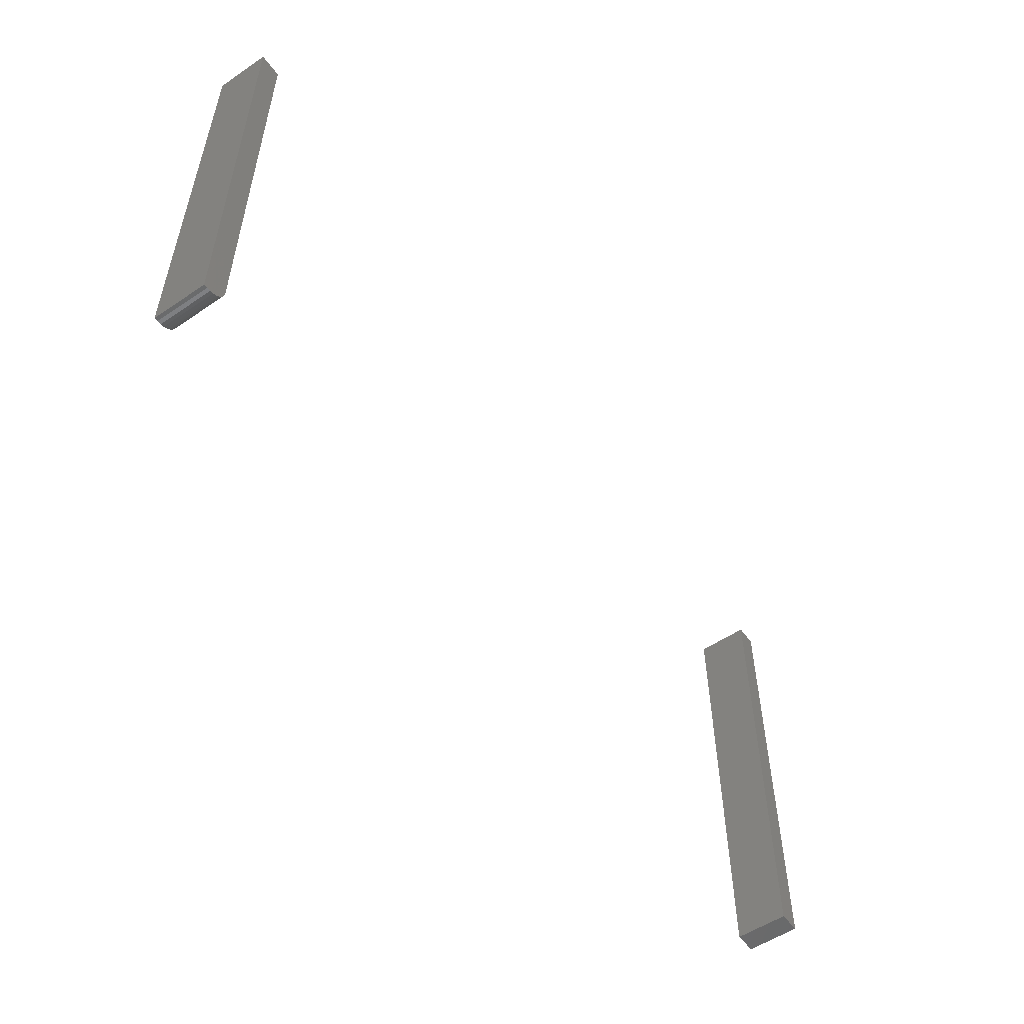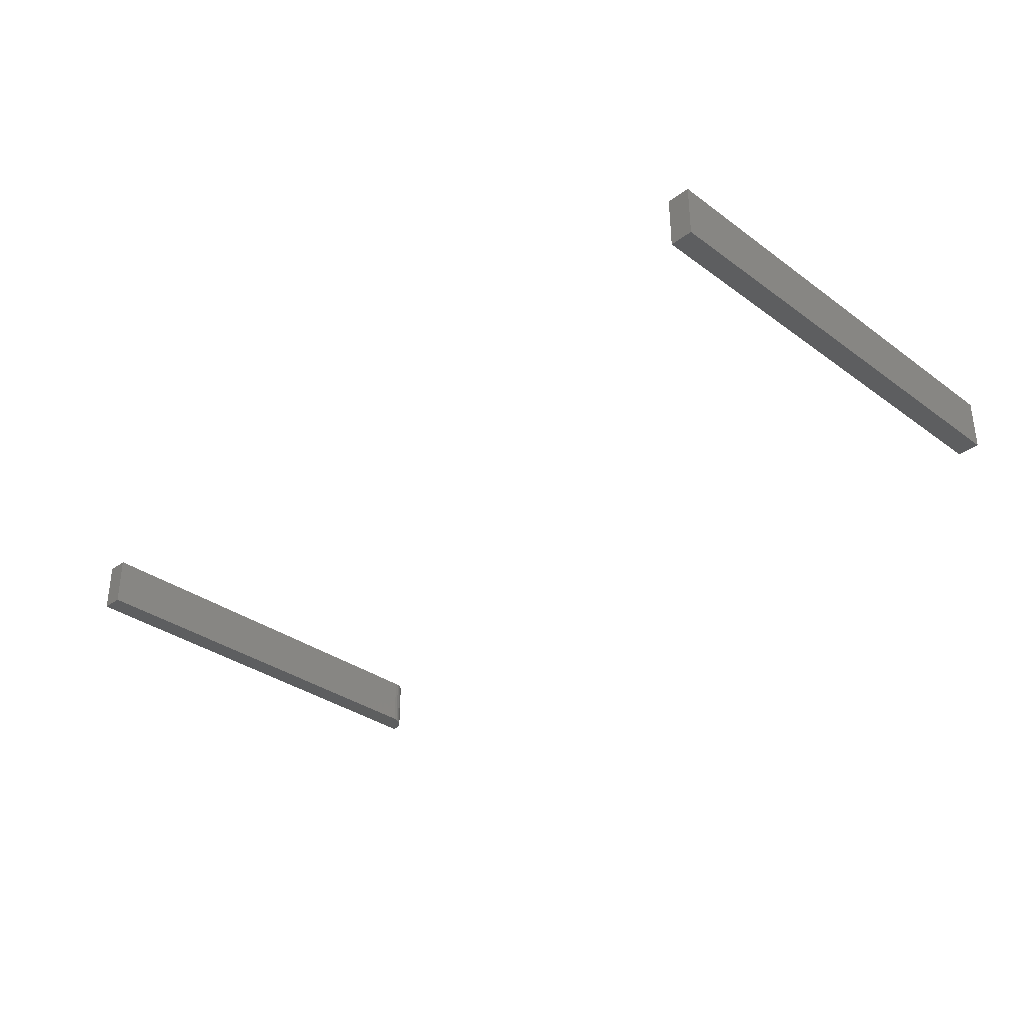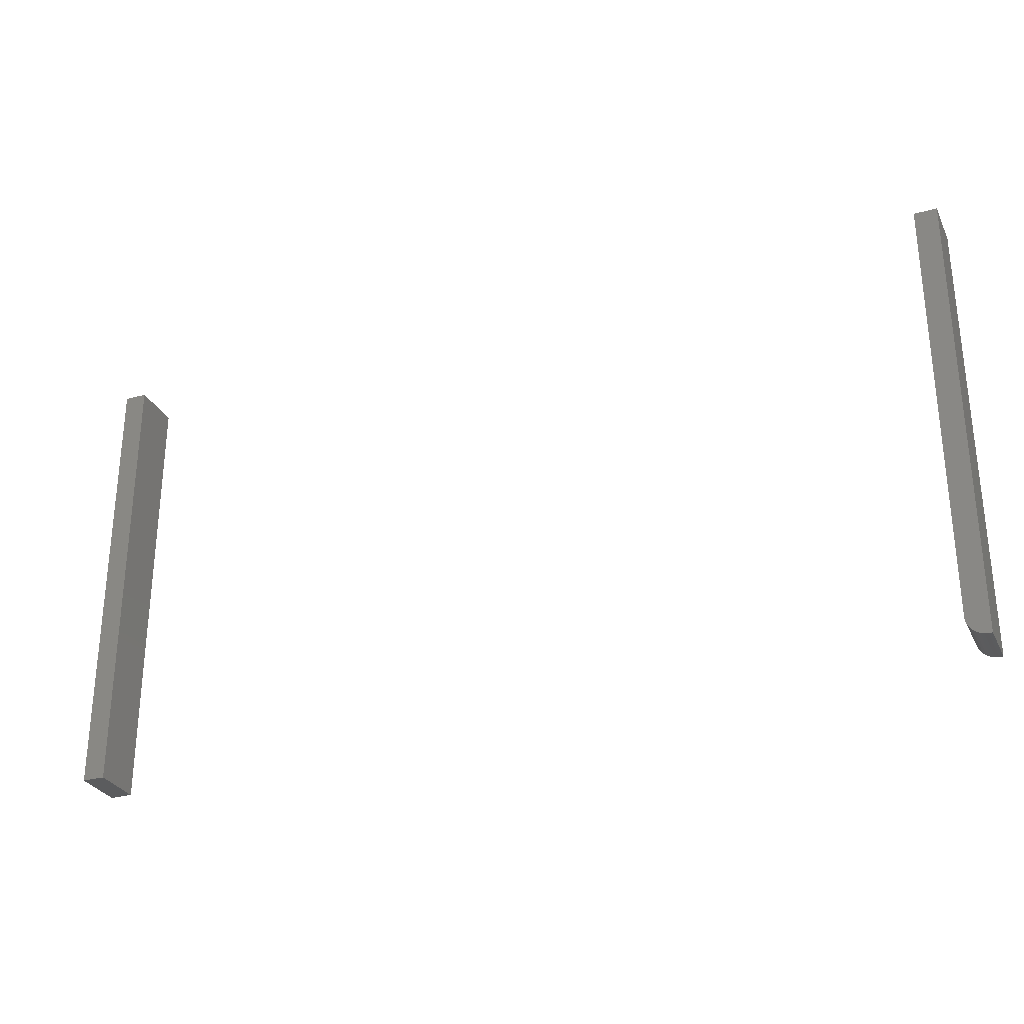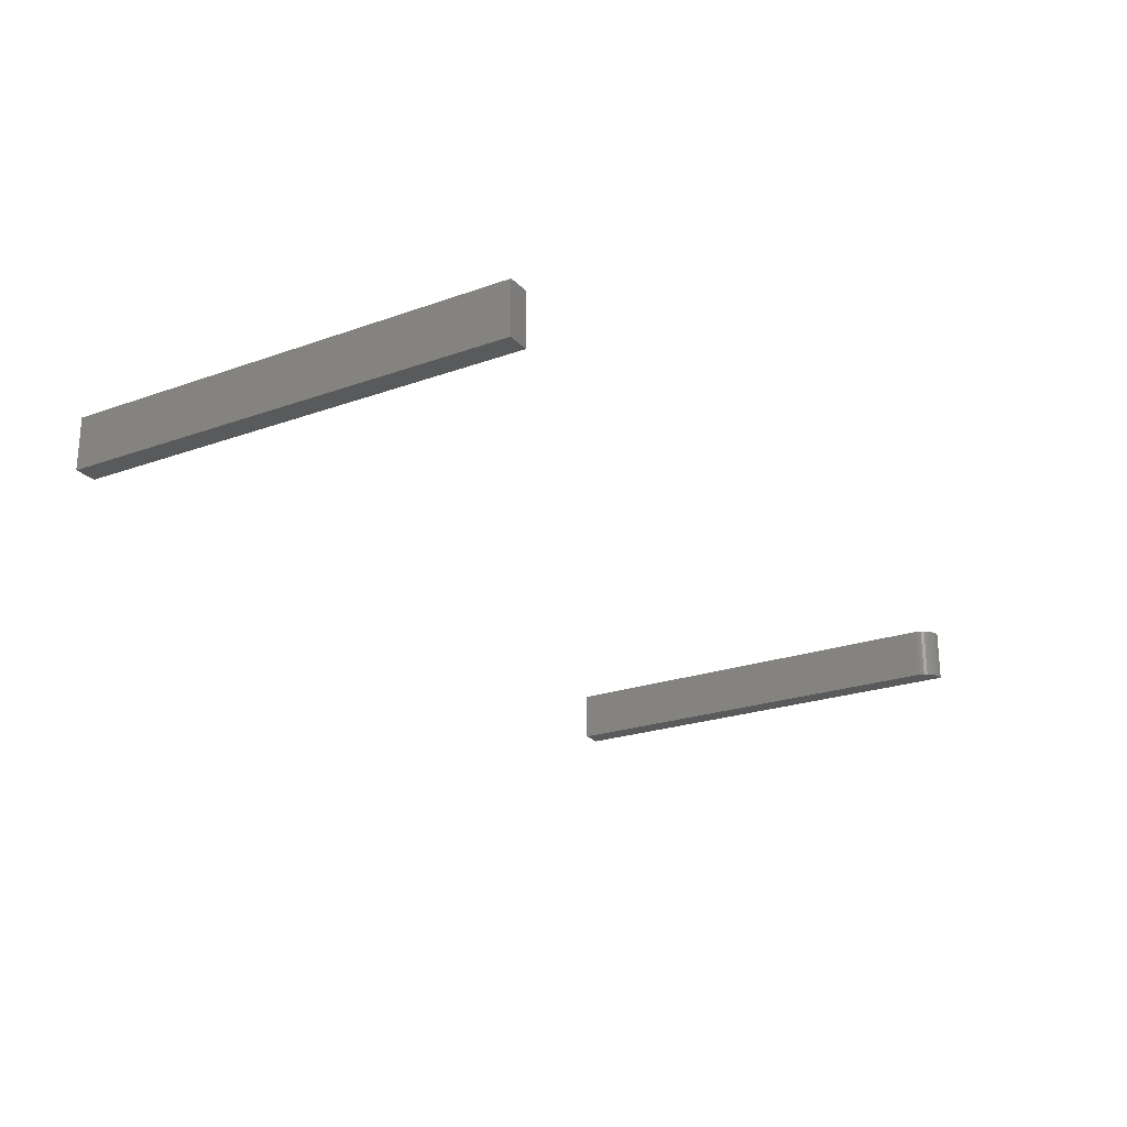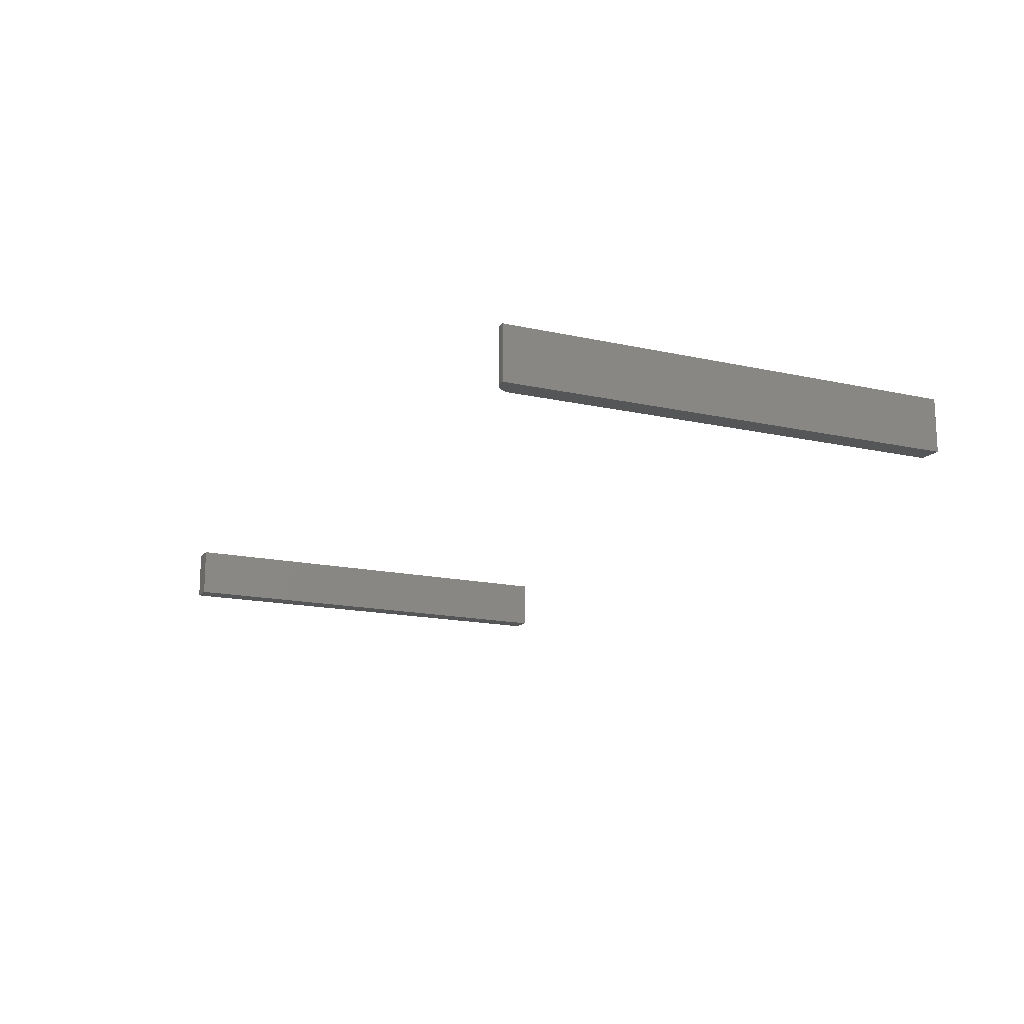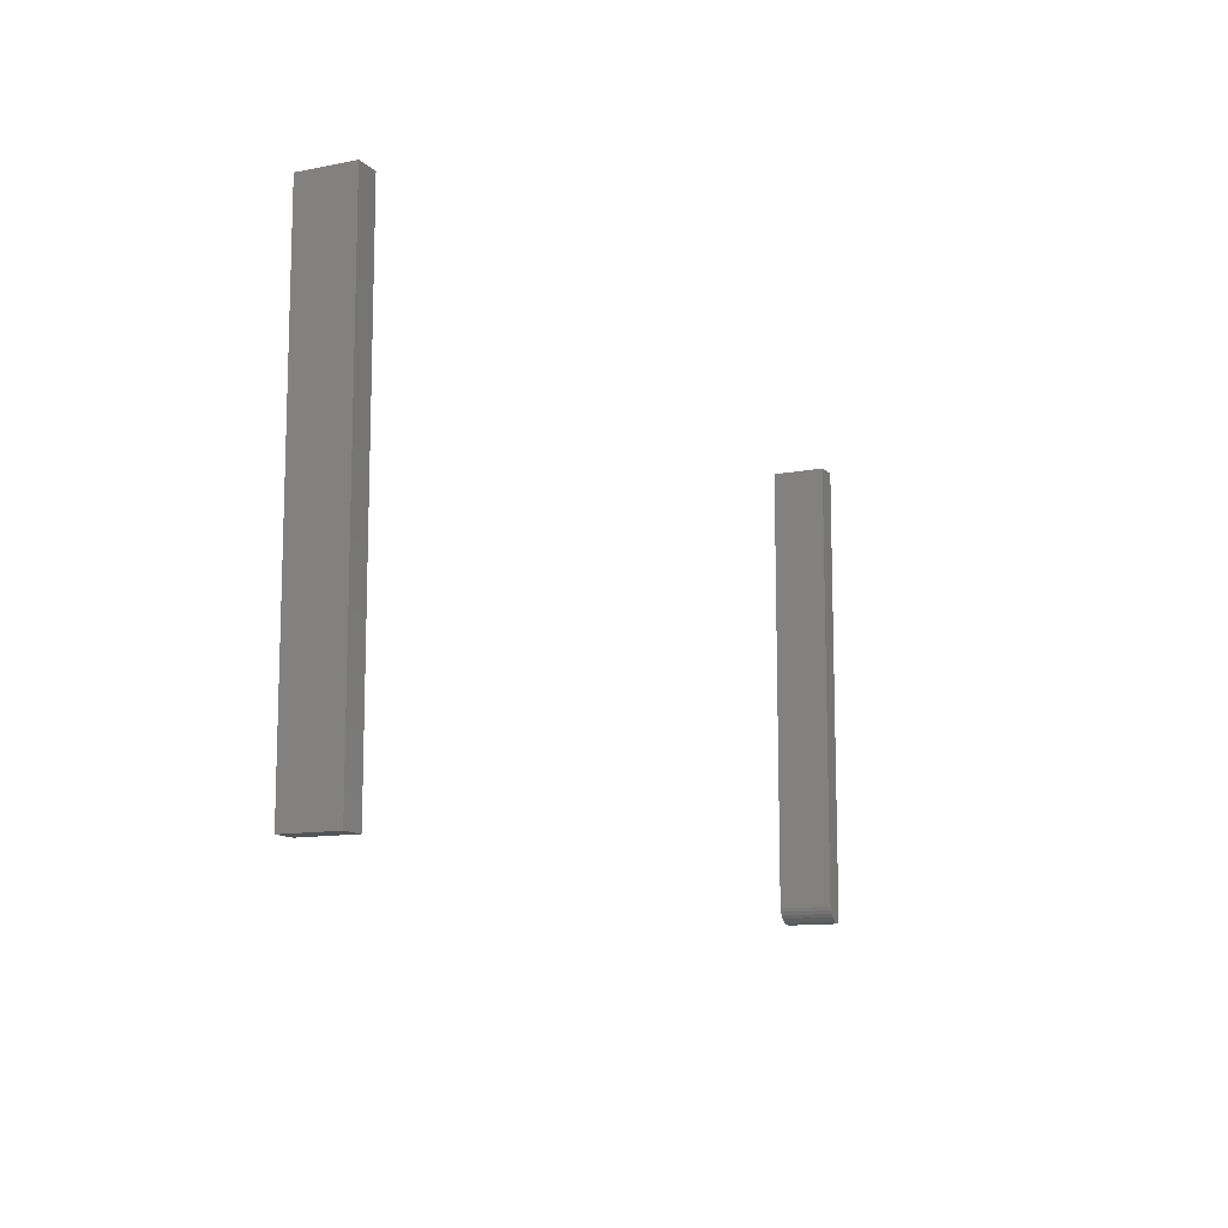
<metadata>
{"format":"stl","ext":"stl","renderer":"f3d","projection":"perspective","resolution":1024,"background":"white","views":[{"elev":-54.3,"azim":-54.4,"up":"+Z"},{"elev":-33.8,"azim":45.3,"up":"+Y"},{"elev":-29.3,"azim":-157.9,"up":"+Z"},{"elev":-23.1,"azim":121.2,"up":"+Y"},{"elev":-15.3,"azim":-115.7,"up":"+Y"},{"elev":-11.6,"azim":115.6,"up":"+Z"}]}
</metadata>
<code>
# stl→obj: 36 verts, 64 faces
v 0.748 0.03906 0.75
v 0.7109 0.03906 0.75
v 0.748 -0.04688 0.75
v 0.7109 -0.003454 0.75
v 0.7109 -0.04688 0.75
v 0.7109 -0.04688 0
v 0.7109 -0.003454 0
v 0.748 -0.04688 0
v 0.7109 0.03906 0
v 0.748 0.03906 0
v -0.7129 -0.003454 0.03125
v -0.7135 -0.04688 0.02515
v -0.7129 0.03906 0.03125
v -0.7129 -0.04688 0.03125
v -0.7442 -0.04688 0
v -0.7442 0.03906 0
v -0.7381 -0.04688 0.0006005
v -0.7381 0.03906 0.0006005
v -0.7322 -0.04688 0.002379
v -0.7322 0.03906 0.002379
v -0.7268 -0.04688 0.005267
v -0.7268 0.03906 0.005267
v -0.7221 -0.04688 0.009153
v -0.7221 0.03906 0.009153
v -0.7182 -0.04688 0.01389
v -0.7182 0.03906 0.01389
v -0.7153 -0.04688 0.01929
v -0.7153 0.03906 0.01929
v -0.7135 0.03906 0.02515
v -0.75 -0.04688 0
v -0.75 0.03906 0
v -0.7129 0.03906 0.75
v -0.75 0.03906 0.75
v -0.7129 -0.003454 0.75
v -0.7129 -0.04688 0.75
v -0.75 -0.04688 0.75
f 1 2 3
f 3 2 4
f 3 4 5
f 6 7 8
f 8 7 9
f 8 9 10
f 7 6 4
f 4 6 5
f 9 7 2
f 2 7 4
f 10 9 1
f 1 9 2
f 8 10 3
f 3 10 1
f 6 8 5
f 5 8 3
f 11 12 13
f 11 14 12
f 15 16 17
f 17 16 18
f 17 18 19
f 19 18 20
f 19 20 21
f 21 20 22
f 21 22 23
f 23 22 24
f 23 24 25
f 25 24 26
f 25 26 27
f 27 26 28
f 27 28 12
f 12 28 29
f 12 29 13
f 30 31 15
f 15 31 16
f 22 28 26
f 22 26 24
f 29 28 22
f 29 22 20
f 29 20 18
f 29 18 16
f 29 16 31
f 29 31 13
f 13 31 32
f 32 31 33
f 11 13 34
f 34 13 32
f 14 11 35
f 35 11 34
f 15 19 30
f 15 17 19
f 25 27 21
f 21 23 25
f 30 12 14
f 30 14 35
f 30 35 36
f 12 30 19
f 12 19 21
f 12 21 27
f 32 33 34
f 34 33 36
f 34 36 35
f 31 30 33
f 33 30 36

</code>
